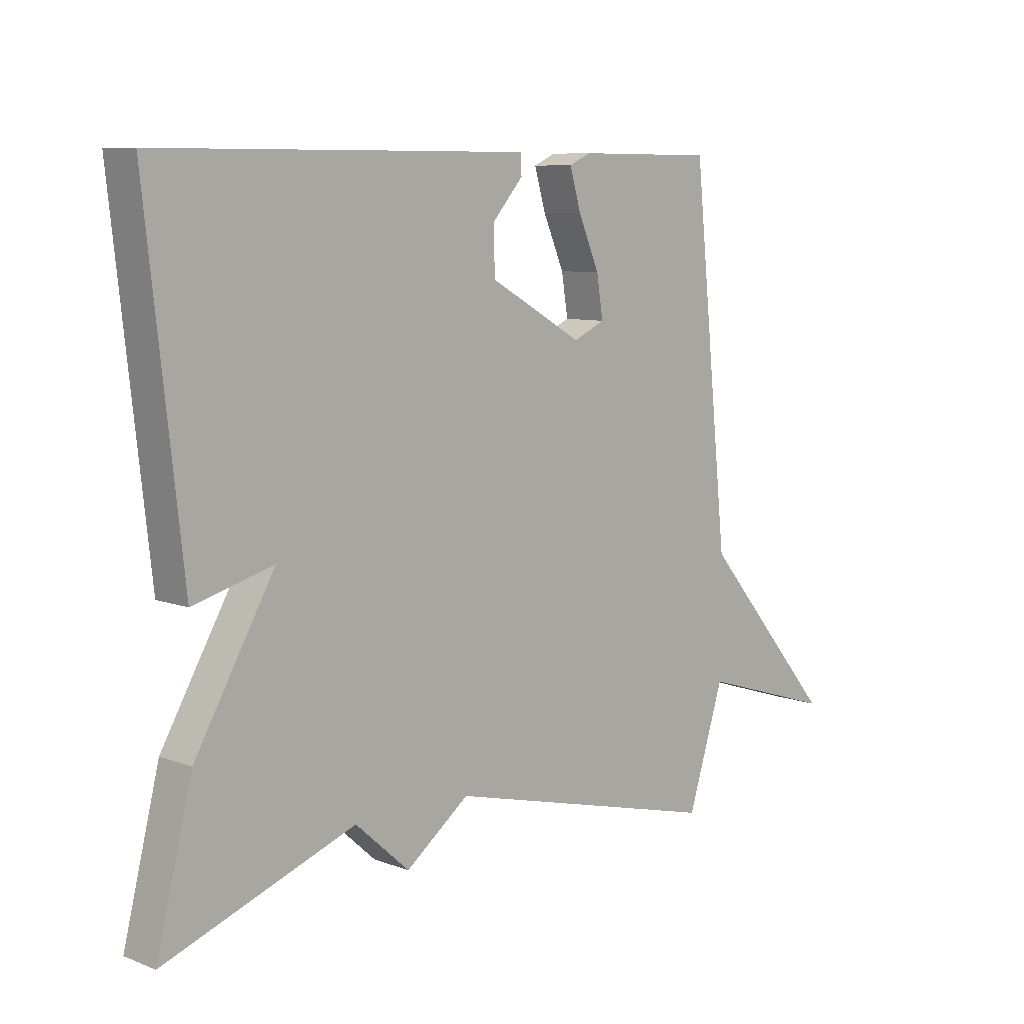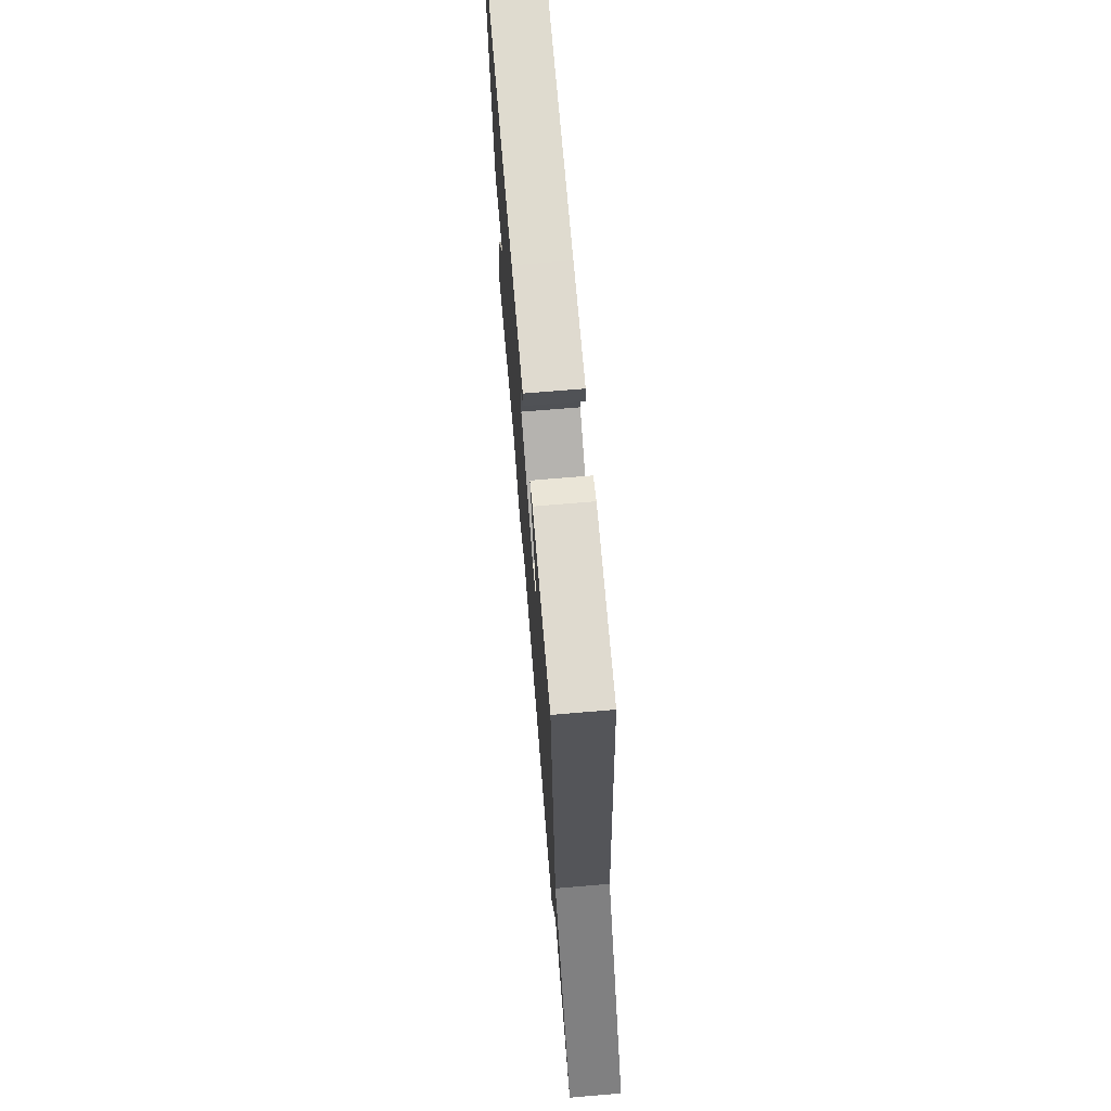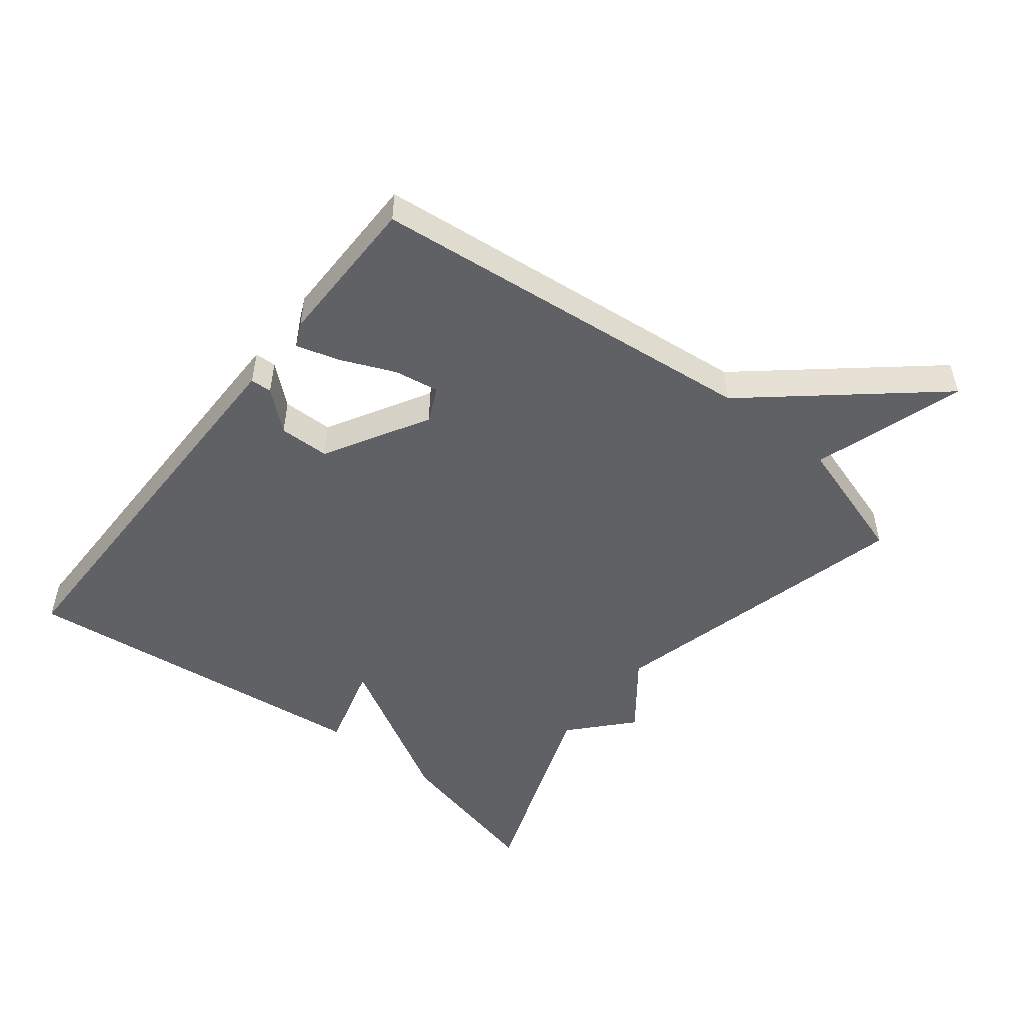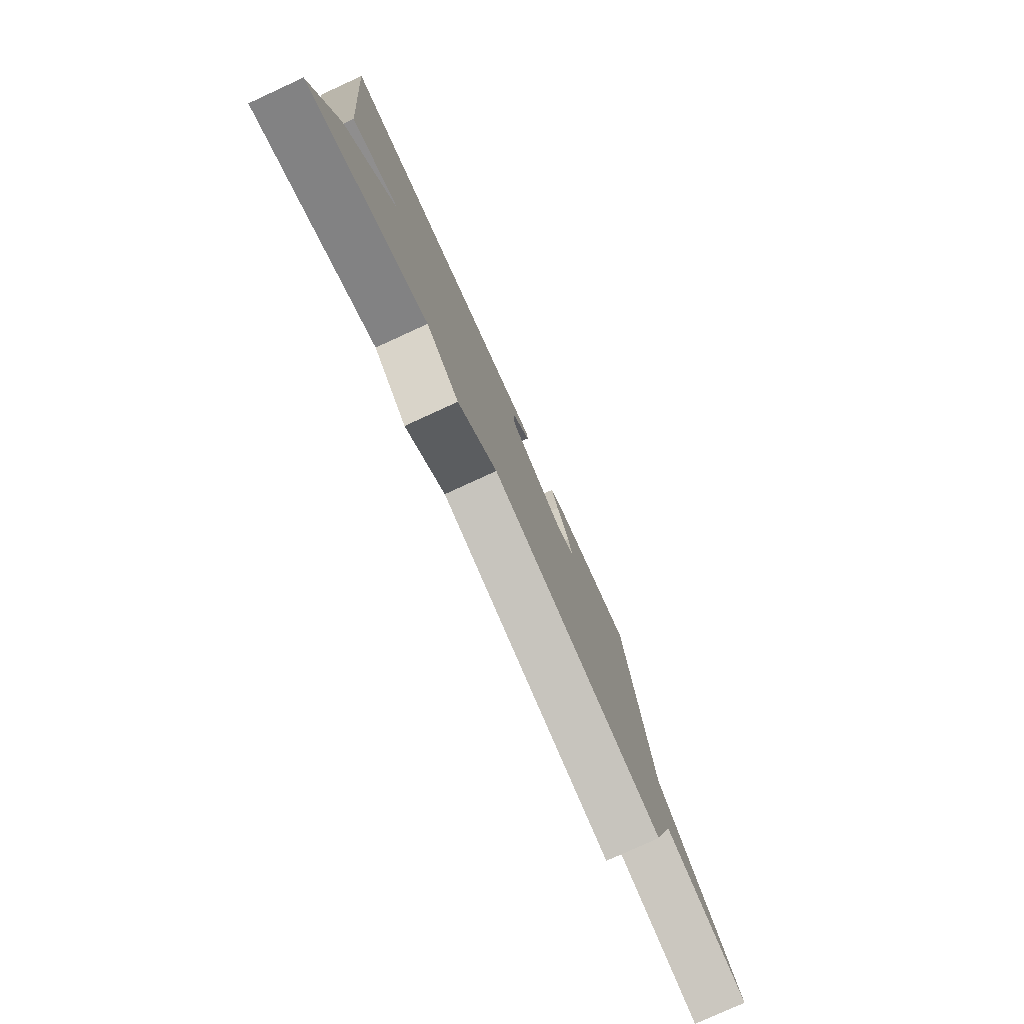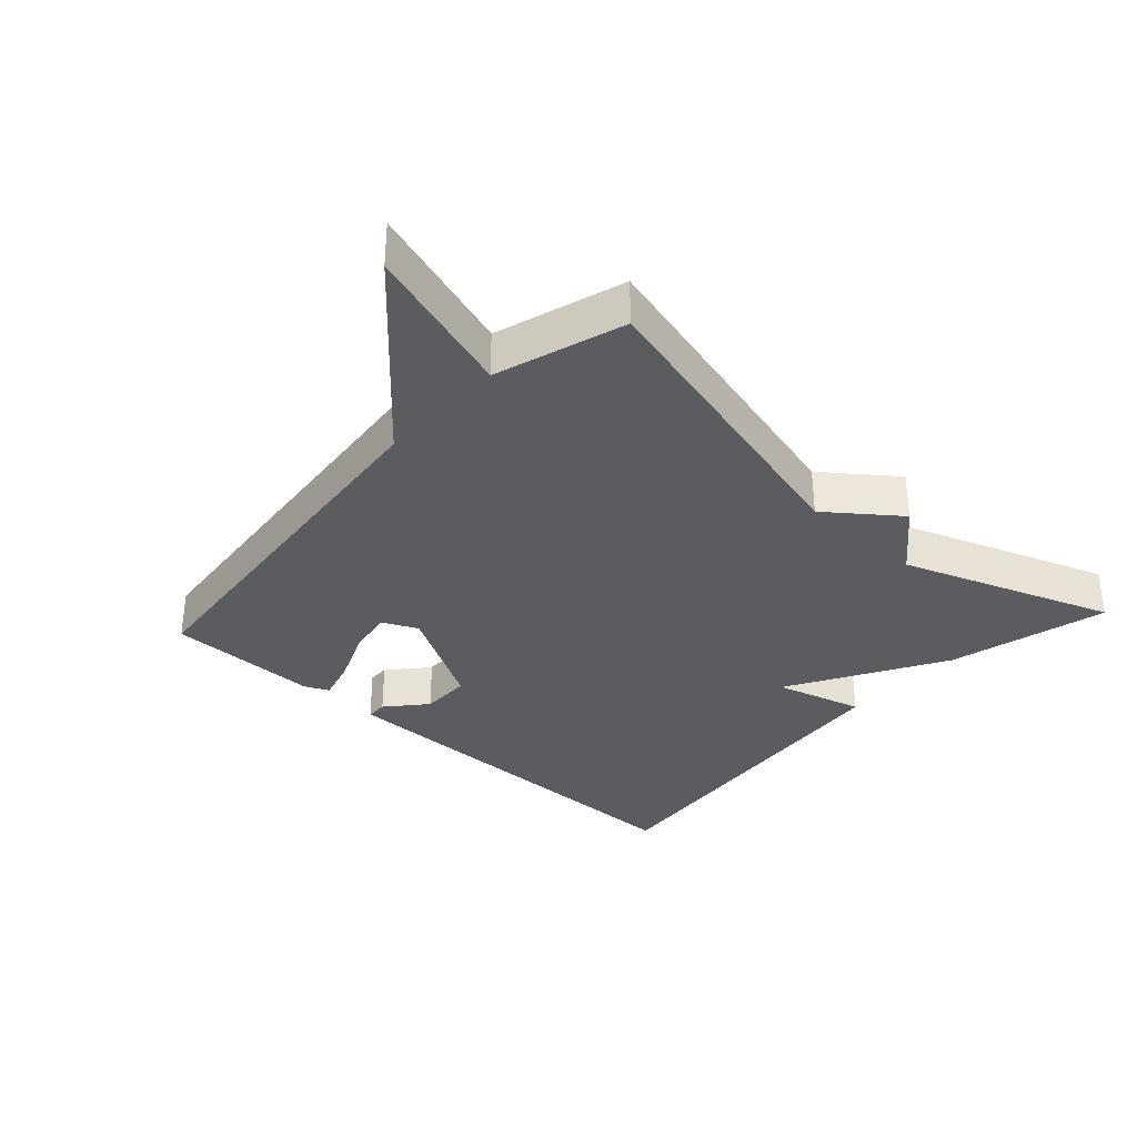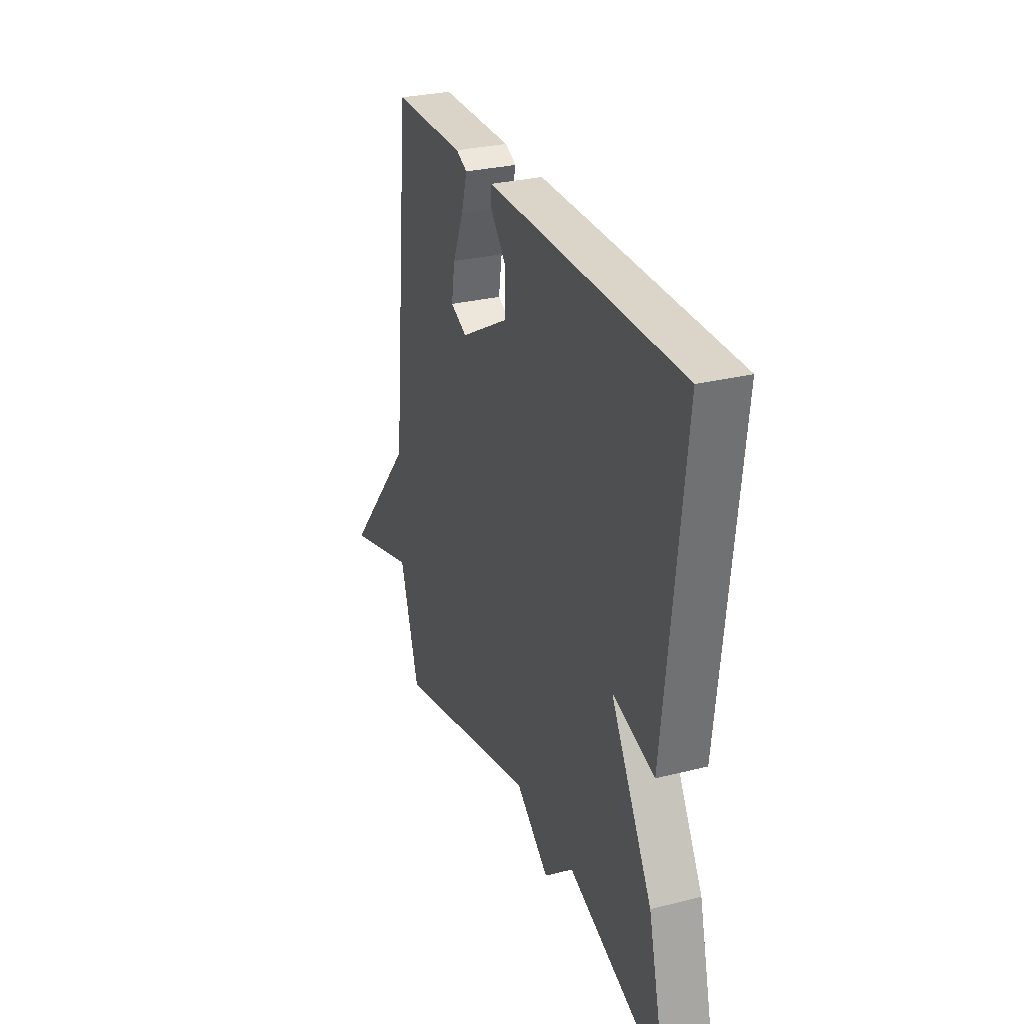
<metadata>
{"format":"obj","ext":"obj","renderer":"f3d","projection":"perspective","resolution":1024,"background":"white","views":[{"elev":8.3,"azim":-44.3,"up":"+Z"},{"elev":70.6,"azim":85.2,"up":"+Z"},{"elev":-49.9,"azim":51.8,"up":"+Y"},{"elev":-78.9,"azim":-65.4,"up":"+Z"},{"elev":-33.6,"azim":137.5,"up":"+Y"},{"elev":29.1,"azim":-110.5,"up":"+Z"}]}
</metadata>
<code>
v 0.5 0.07 -0.5
v 0.024 0.07 -0.381
v -0.084 0.07 -0.464
v -0.176 0.07 -0.381
v -0.5 0.07 -0.5
v -0.439 0.07 -0.254
v -0.303 0.07 -0.016
v -0.439 0.07 -0.054
v -0.5 0.07 0.5
v -0.028 0.07 0.501
v 0.13 0.07 0.501
v 0.131 0.07 0.468
v 0.079 0.07 0.408
v 0.08 0.07 0.33
v 0.239 0.07 0.24
v 0.293 0.07 0.265
v 0.282 0.07 0.334
v 0.246 0.07 0.418
v 0.227 0.07 0.484
v 0.264 0.07 0.501
v 0.5 0.07 0.5
v 0.562 0.07 -0.103
v 0.794 0.07 -0.376
v 0.562 0.07 -0.303
v 0.5 0 -0.5
v 0.024 0 -0.381
v -0.084 0 -0.464
v -0.176 0 -0.381
v -0.5 0 -0.5
v -0.439 0 -0.254
v -0.303 0 -0.016
v -0.439 0 -0.054
v -0.5 0 0.5
v -0.028 0 0.501
v 0.13 0 0.501
v 0.131 0 0.468
v 0.079 0 0.408
v 0.08 0 0.33
v 0.239 0 0.24
v 0.293 0 0.265
v 0.282 0 0.334
v 0.246 0 0.418
v 0.227 0 0.484
v 0.264 0 0.501
v 0.5 0 0.5
v 0.562 0 -0.103
v 0.794 0 -0.376
v 0.562 0 -0.303
f 22 23 24
f 21 22 24
f 20 21 24
f 19 20 24
f 18 19 24
f 17 18 24
f 16 17 24 1
f 15 16 1 2
f 2 3 4
f 15 2 4
f 14 15 4
f 5 6 7
f 4 5 7
f 14 4 7
f 13 14 7
f 11 12 13
f 10 11 13
f 9 10 13
f 8 9 13
f 7 8 13
f 48 47 46
f 48 46 45
f 48 45 44
f 48 44 43
f 48 43 42
f 48 42 41
f 25 48 41 40
f 26 25 40 39
f 28 27 26
f 28 26 39
f 28 39 38
f 31 30 29
f 31 29 28
f 31 28 38
f 31 38 37
f 37 36 35
f 37 35 34
f 37 34 33
f 37 33 32
f 37 32 31
f 1 25 26 2
f 2 26 27 3
f 3 27 28 4
f 4 28 29 5
f 5 29 30 6
f 6 30 31 7
f 7 31 32 8
f 8 32 33 9
f 9 33 34 10
f 10 34 35 11
f 11 35 36 12
f 12 36 37 13
f 13 37 38 14
f 14 38 39 15
f 15 39 40 16
f 16 40 41 17
f 17 41 42 18
f 18 42 43 19
f 19 43 44 20
f 20 44 45 21
f 21 45 46 22
f 22 46 47 23
f 23 47 48 24
f 24 48 25 1

</code>
